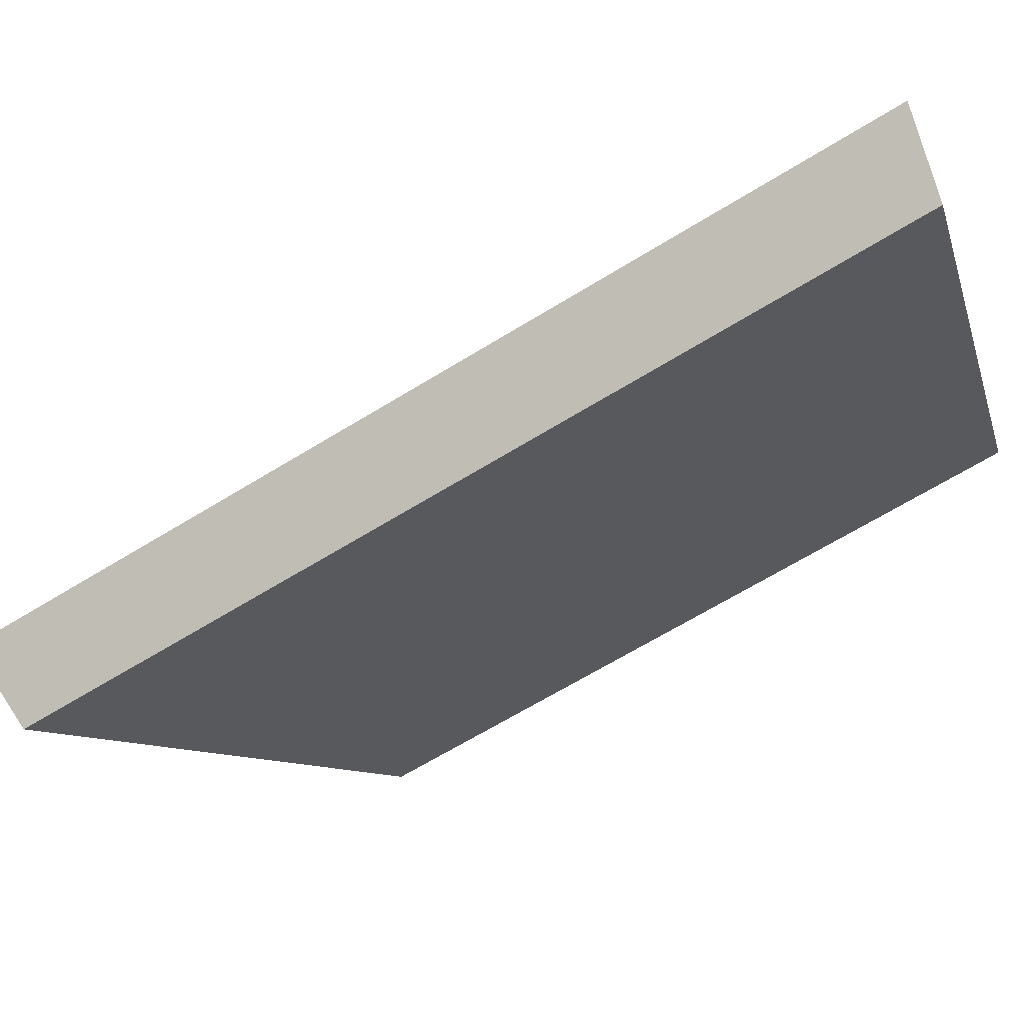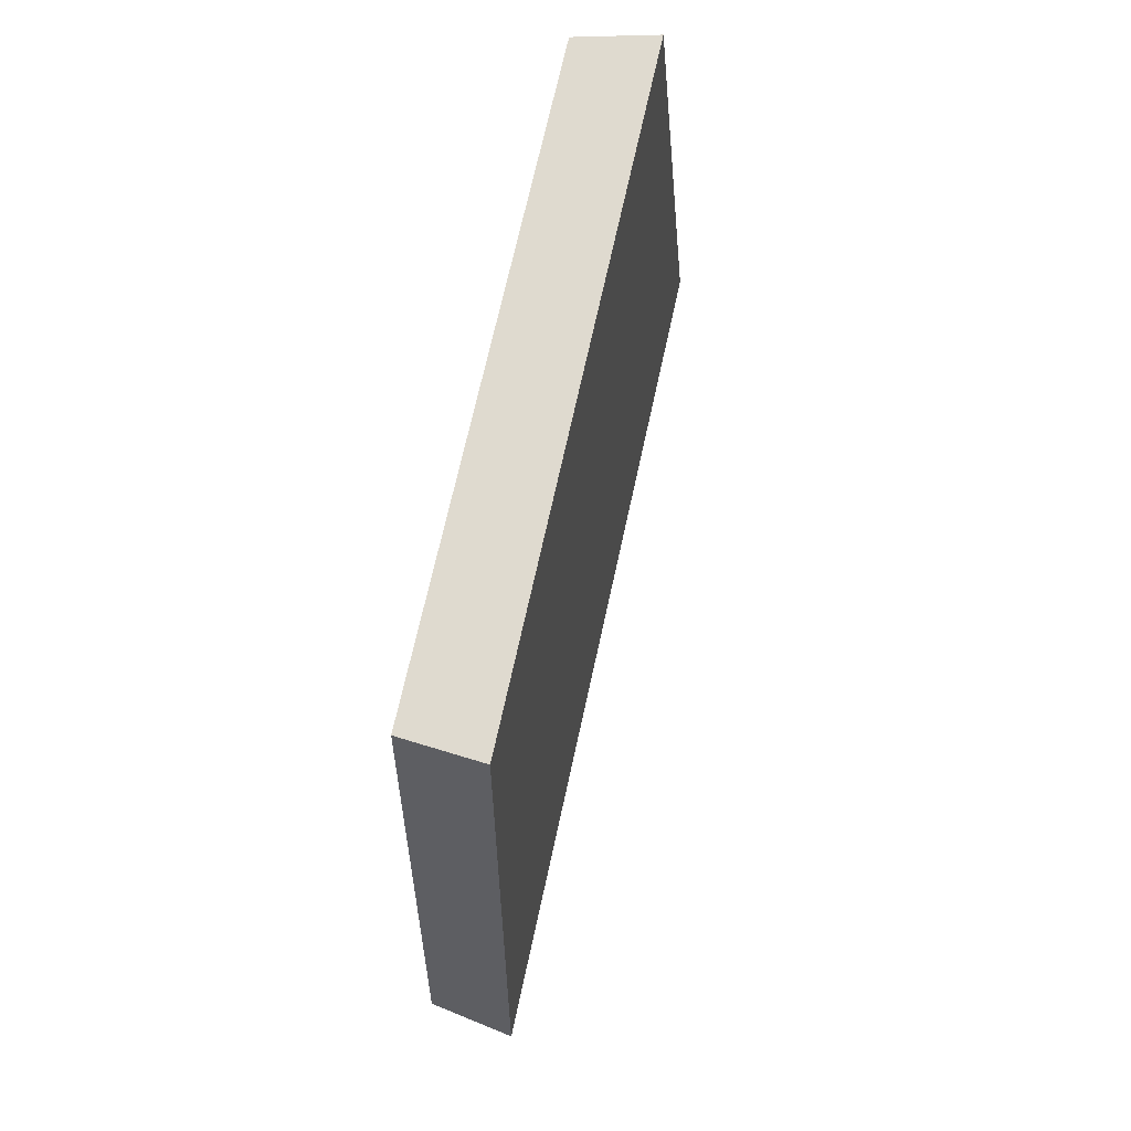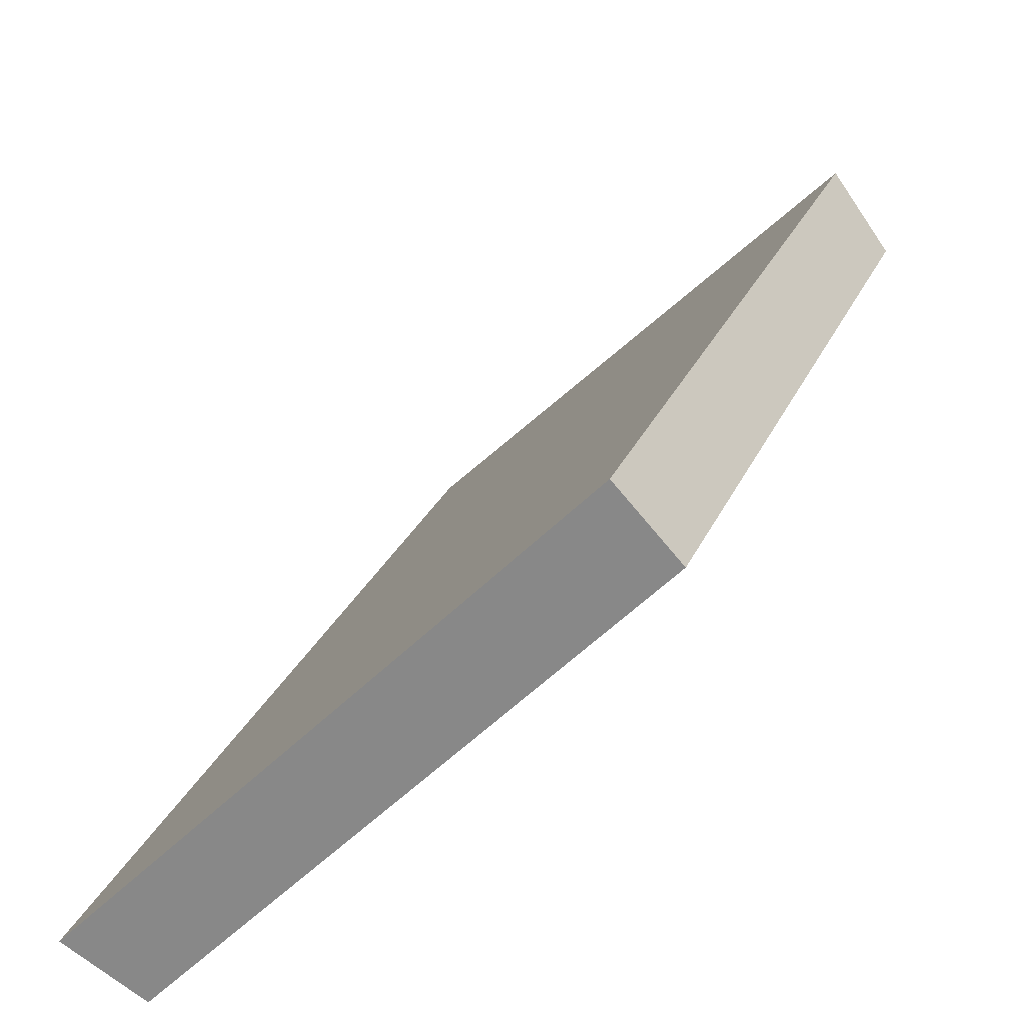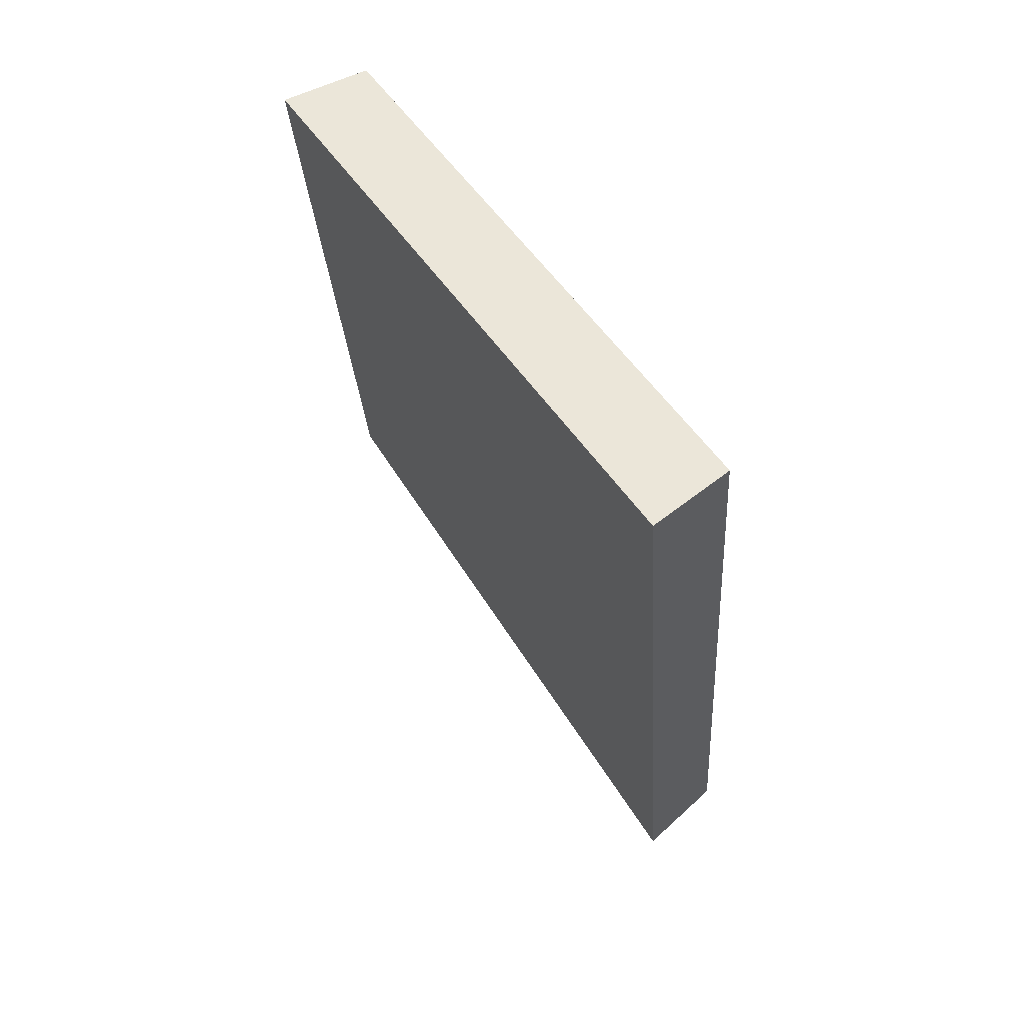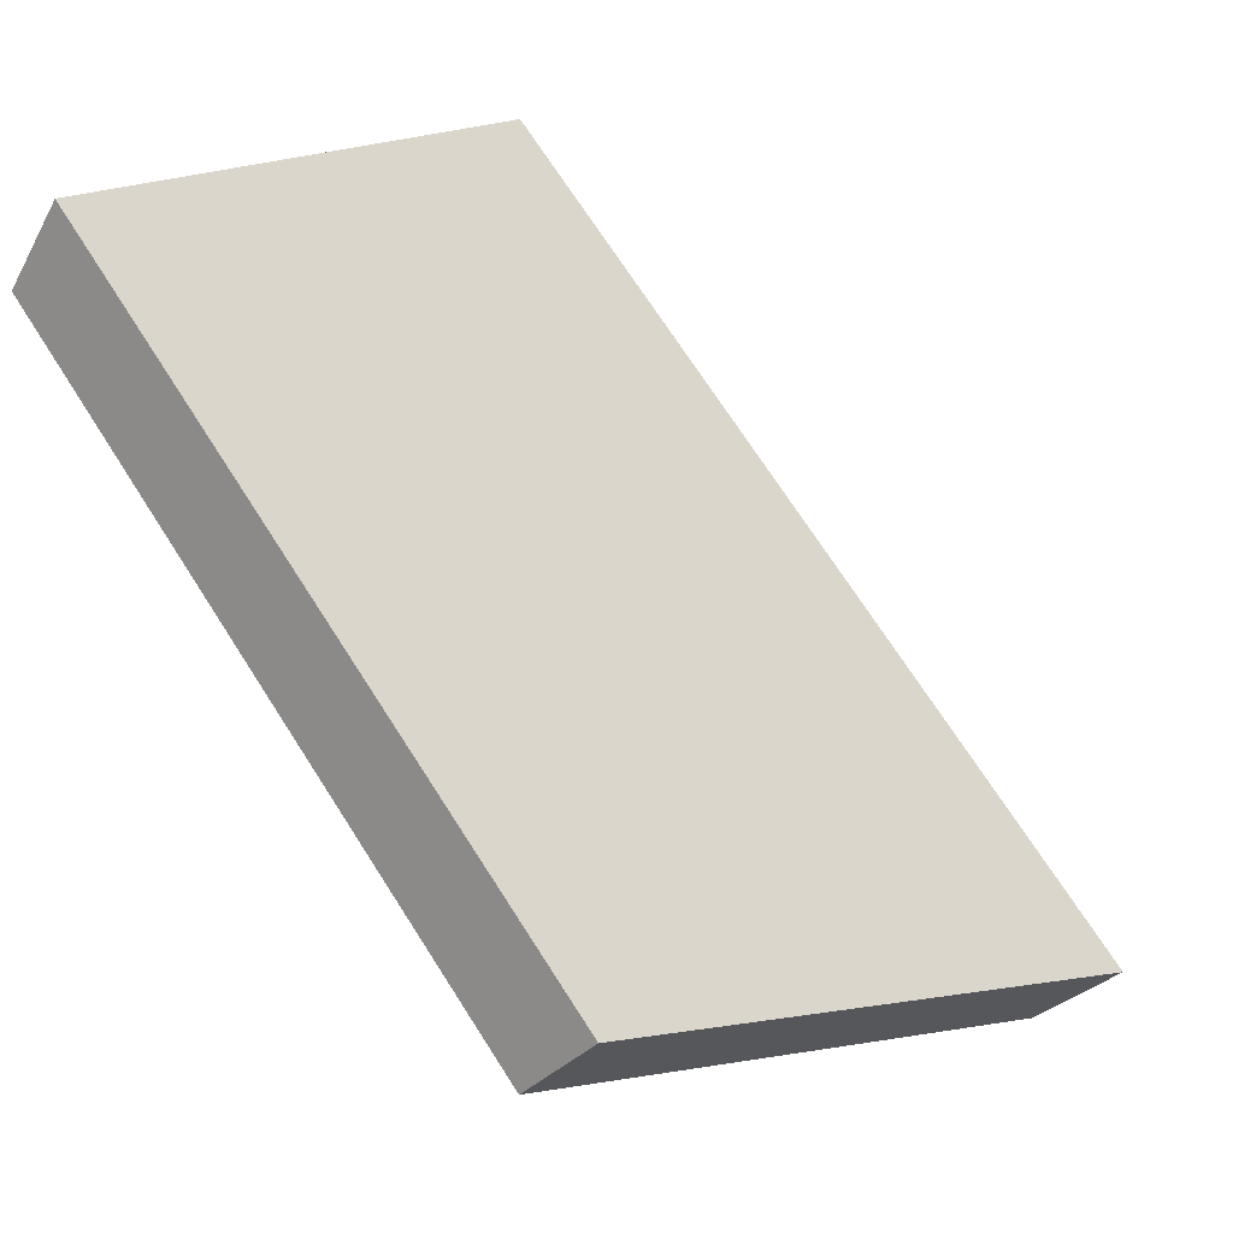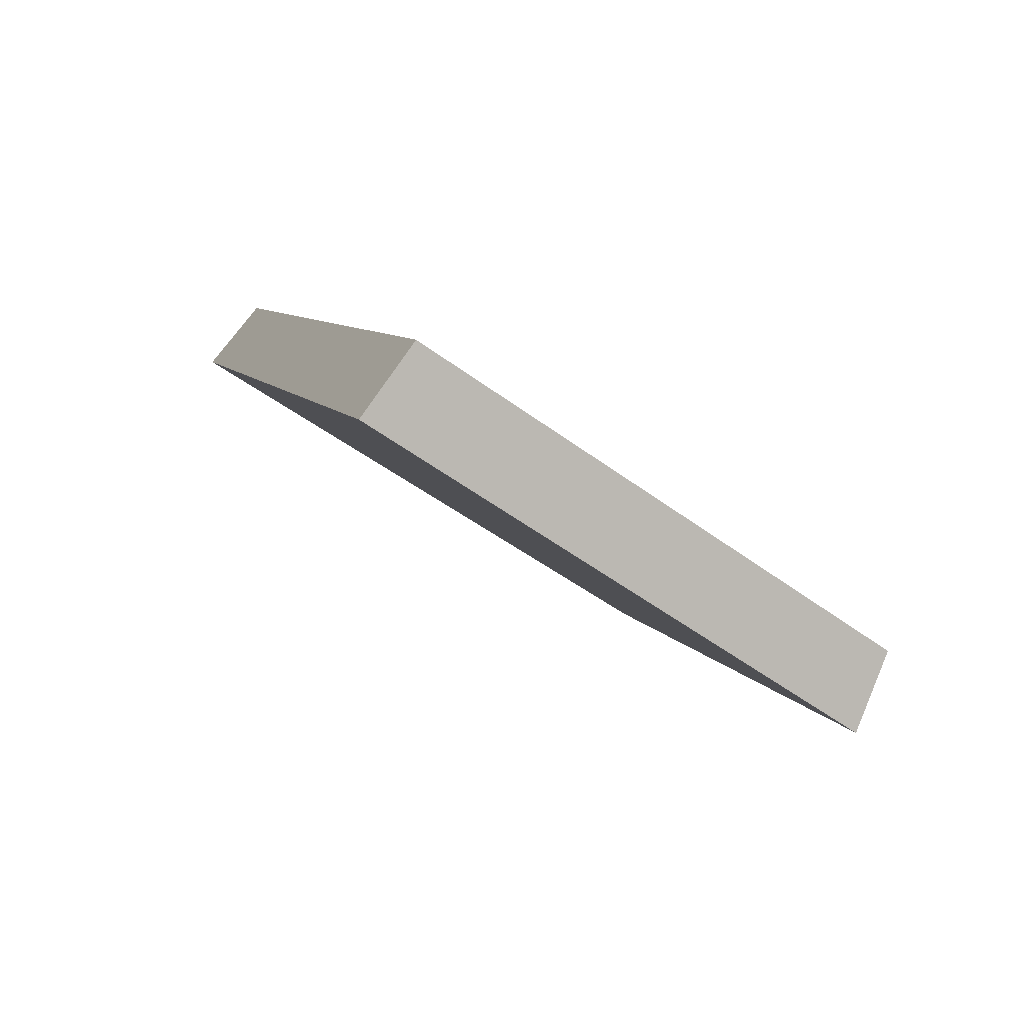
<metadata>
{"format":"obj","ext":"obj","renderer":"f3d","projection":"perspective","resolution":1024,"background":"white","views":[{"elev":-64.4,"azim":-74.1,"up":"+Y"},{"elev":-11.8,"azim":139.1,"up":"+Z"},{"elev":26.0,"azim":3.1,"up":"+Y"},{"elev":49.0,"azim":-78.0,"up":"+Z"},{"elev":69.9,"azim":131.4,"up":"+Y"},{"elev":-79.2,"azim":12.6,"up":"+Z"}]}
</metadata>
<code>
v 1.997 0.1026 2.476
v 2.002 0.1026 2.458
v 2.01 0.1118 2.463
v 2.006 0.1118 2.477
v 2.009 0.1132 2.462
v 2.01 0.1118 2.463
v 2.002 0.1026 2.458
v 2.001 0.1038 2.458
v 2.005 0.1132 2.477
v 2.006 0.1118 2.477
v 2.01 0.1118 2.463
v 2.009 0.1132 2.462
v 2.001 0.1038 2.458
v 2.002 0.1026 2.458
v 1.997 0.1026 2.476
v 1.996 0.1038 2.476
v 1.996 0.1038 2.476
v 1.997 0.1026 2.476
v 2.006 0.1118 2.477
v 2.005 0.1132 2.477
v 2.005 0.1132 2.477
v 2.009 0.1132 2.462
v 2.001 0.1038 2.458
v 1.996 0.1038 2.476
f 1 2 3
f 1 3 4
f 5 6 7
f 5 7 8
f 9 10 11
f 9 11 12
f 13 14 15
f 13 15 16
f 17 18 19
f 17 19 20
f 21 22 23
f 21 23 24

</code>
